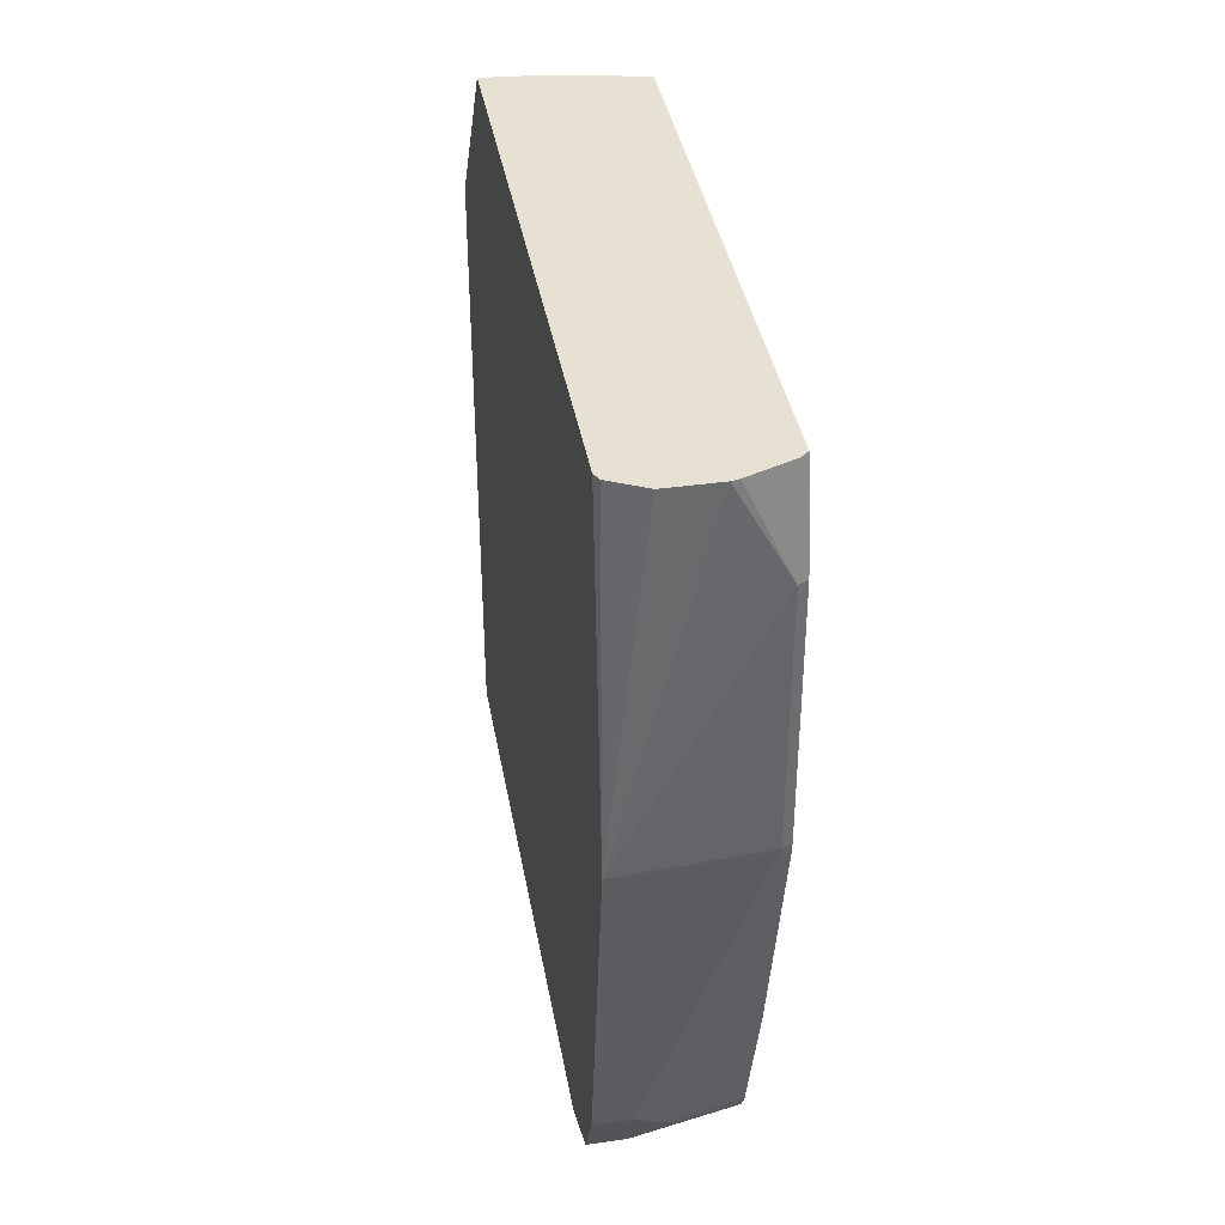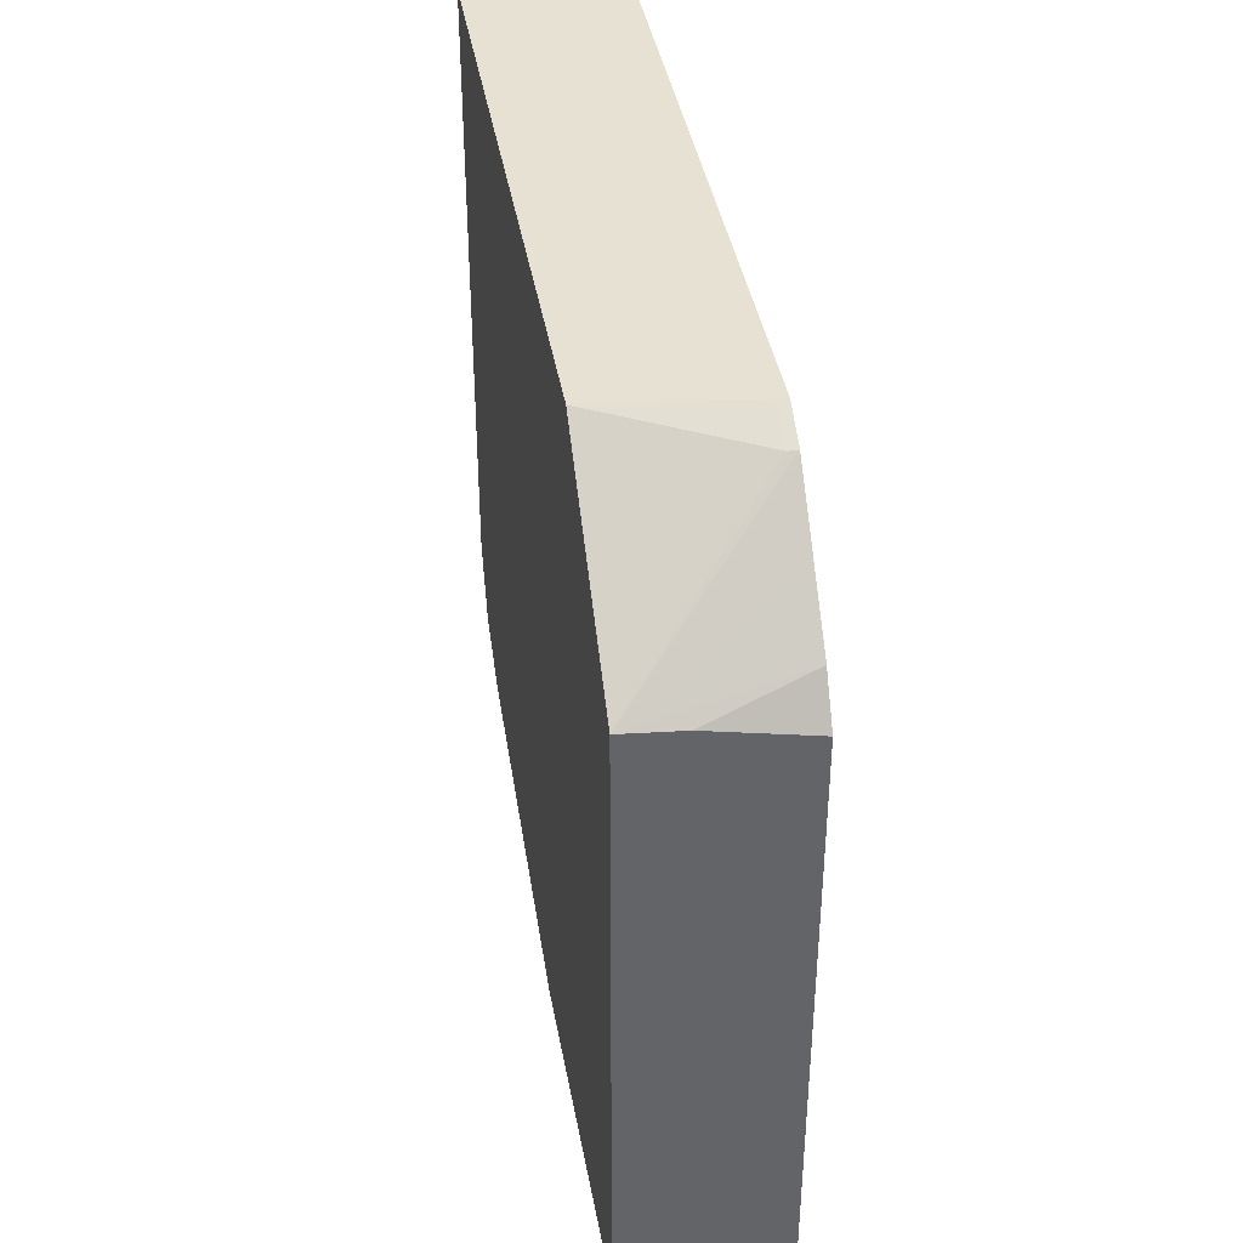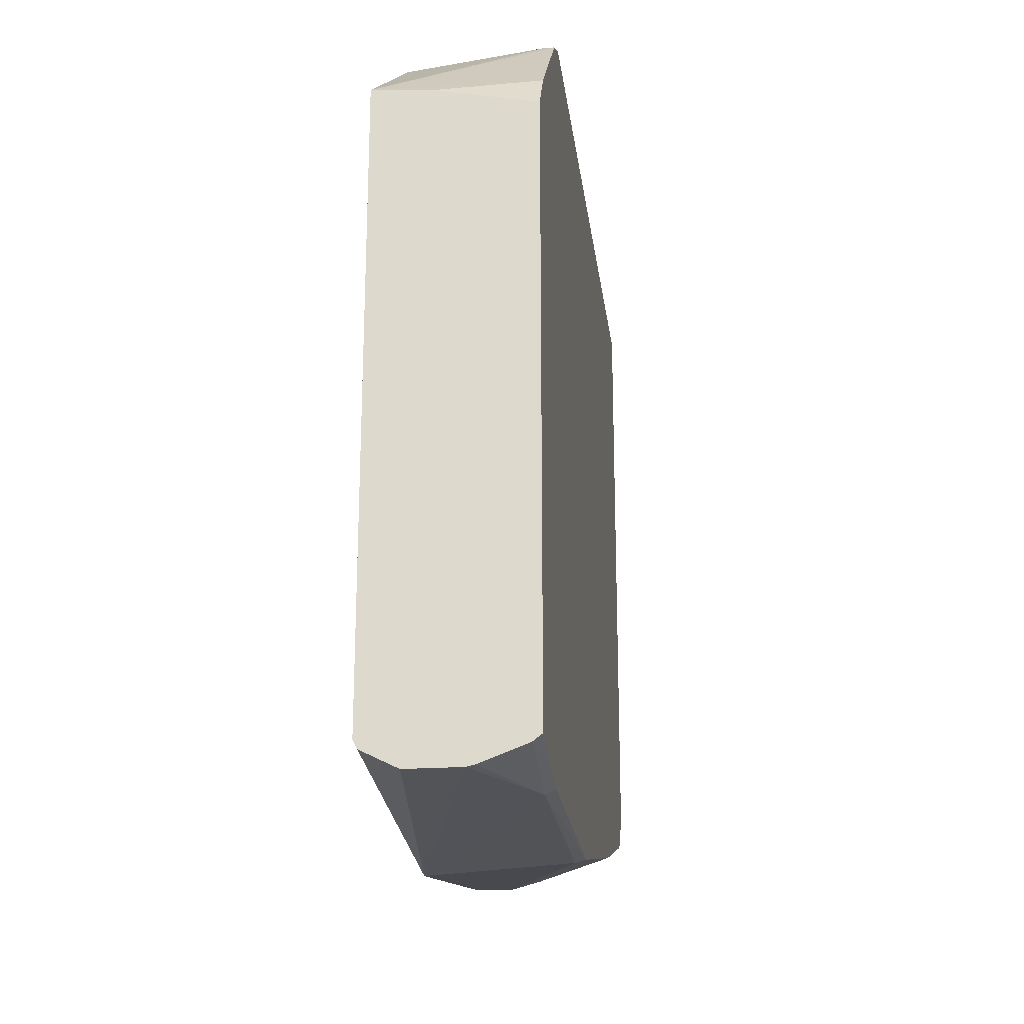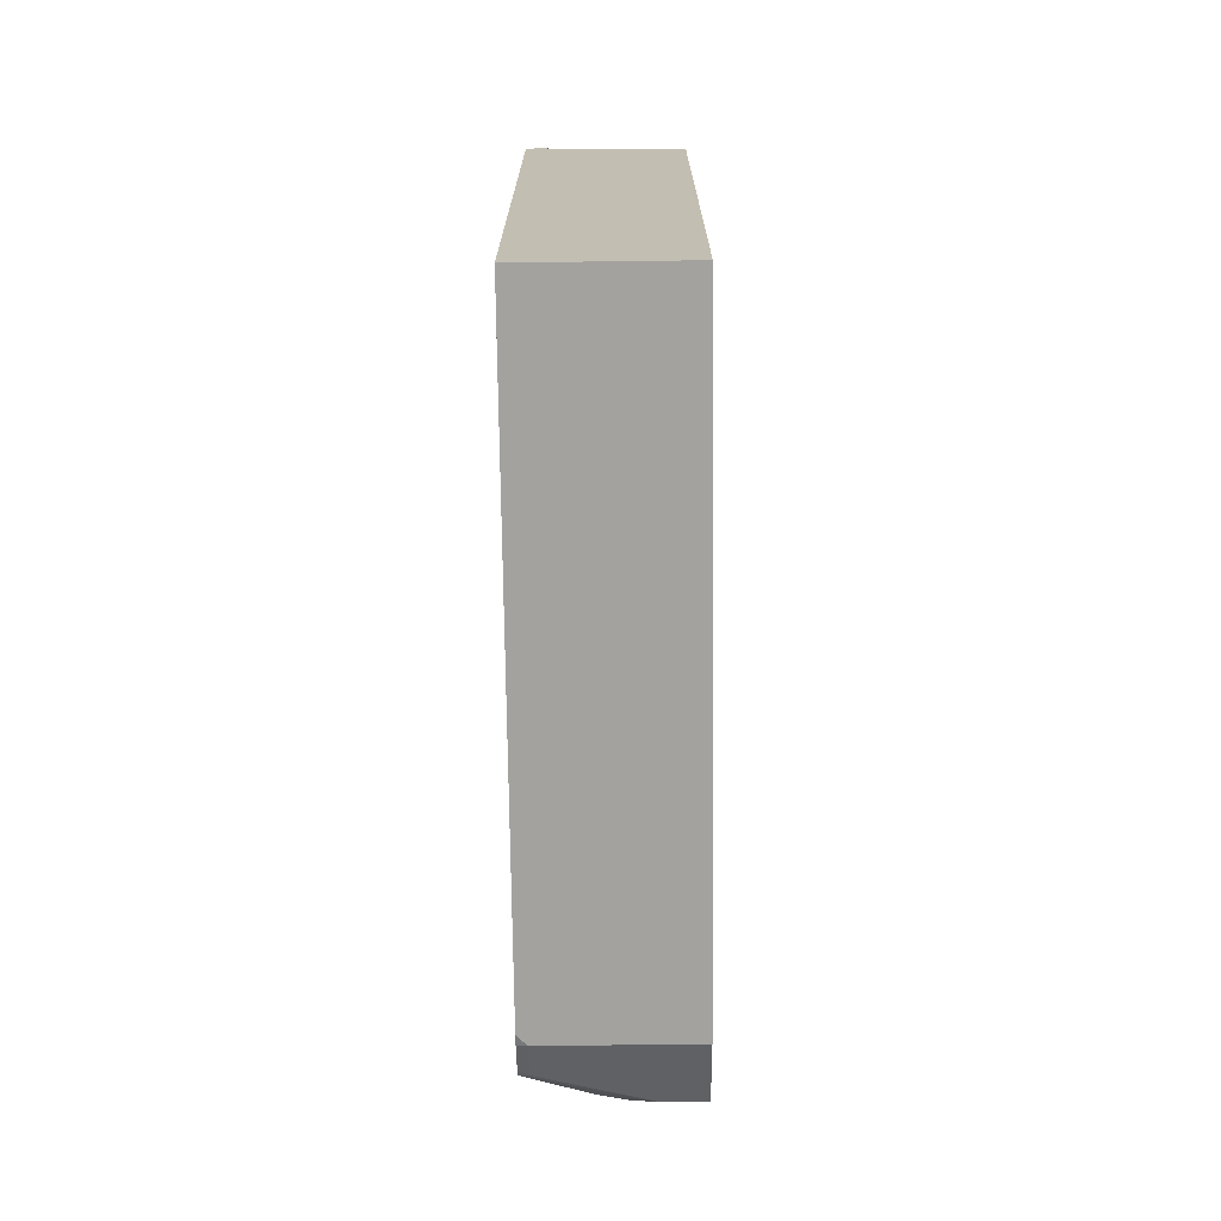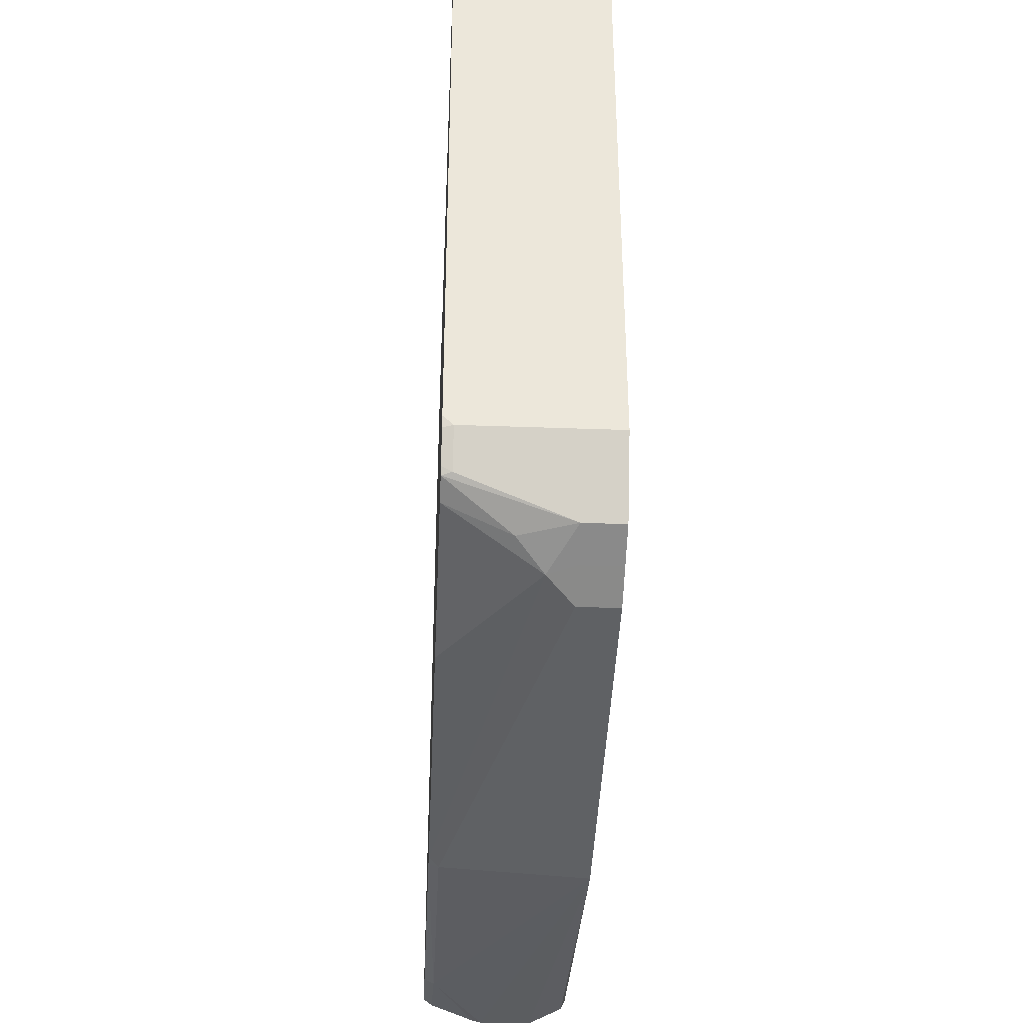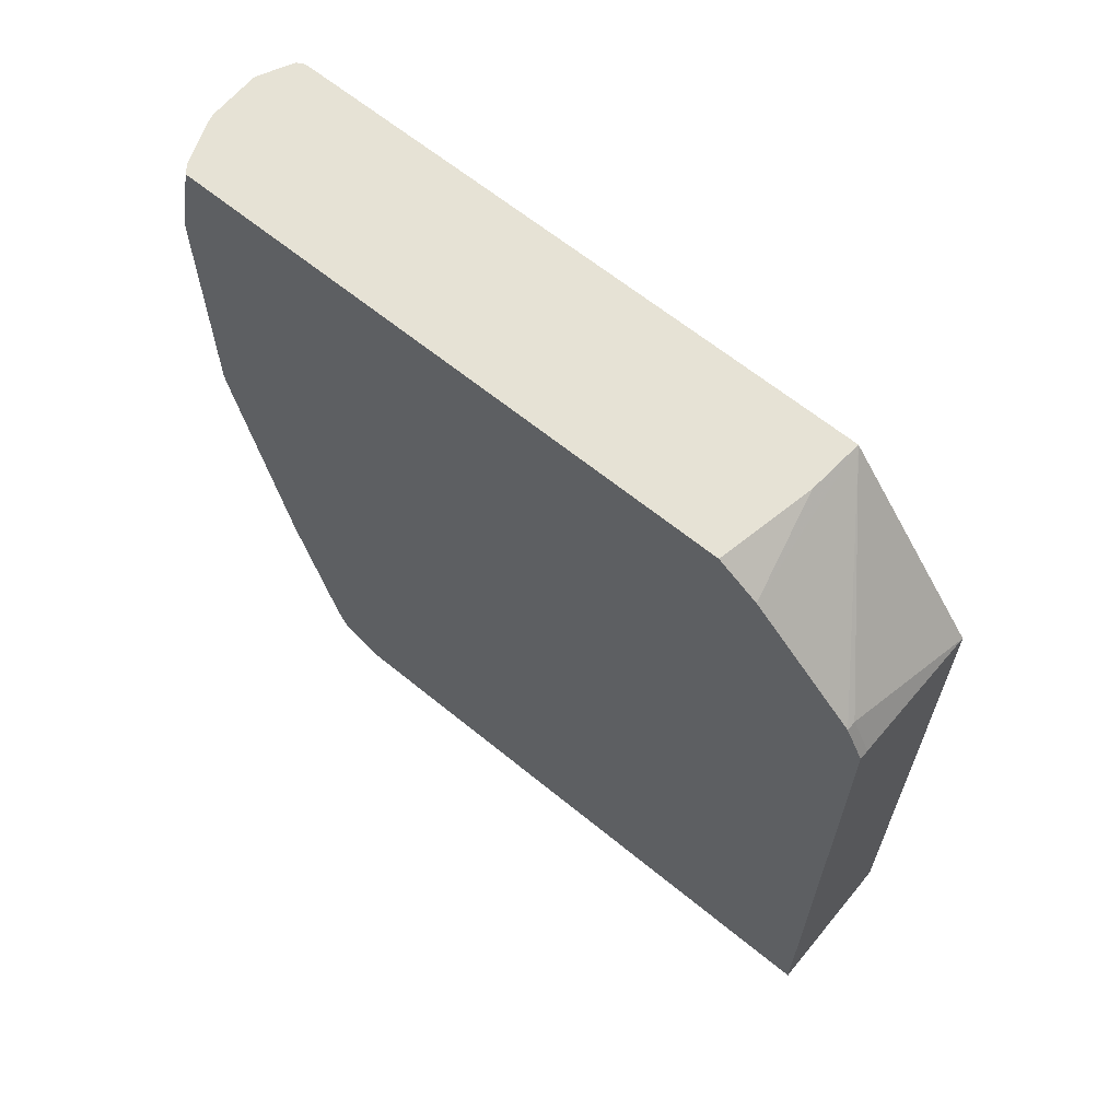
<metadata>
{"format":"obj","ext":"obj","renderer":"f3d","projection":"perspective","resolution":1024,"background":"white","views":[{"elev":38.9,"azim":-10.0,"up":"+Z"},{"elev":39.4,"azim":-9.4,"up":"+Y"},{"elev":-21.6,"azim":7.1,"up":"+Y"},{"elev":-72.4,"azim":-179.3,"up":"+Z"},{"elev":-36.7,"azim":177.3,"up":"+Y"},{"elev":63.9,"azim":129.5,"up":"+Z"}]}
</metadata>
<code>
v 0.1843 0.05028 -0.5664
v 0.1843 -0.2926 -0.5664
v 0.09709 0.05028 -0.5664
v 0.1843 0.05028 -0.1891
v 0.1843 -0.2988 -0.565
v 0.1789 -0.2981 -0.5664
v 0.09709 -0.2981 -0.5664
v 0.09709 0.05028 -0.199
v 0.1789 0.05028 -0.1891
v 0.1843 0.03975 -0.1689
v 0.1843 -0.315 -0.5569
v 0.1789 -0.318 -0.5564
v 0.09709 -0.318 -0.5564
v 0.09709 -0.02899 -0.09342
v 0.1789 0.03975 -0.1689
v 0.1843 0.00993 -0.1391
v 0.1843 -0.3189 -0.5546
v 0.1192 -0.3378 -0.5465
v 0.09709 -0.3327 -0.549
v 0.09709 -0.373 -0.09342
v 0.129 -0.03159 -0.09342
v 0.1843 -0.01989 -0.1093
v 0.1843 -0.3251 -0.542
v 0.149 -0.3391 -0.5366
v 0.1341 -0.3502 -0.5217
v 0.1192 -0.3478 -0.5266
v 0.09709 -0.3378 -0.5465
v 0.09937 -0.3776 -0.09342
v 0.09709 -0.3924 -0.2981
v 0.1843 -0.04272 -0.09342
v 0.1843 -0.3516 -0.4502
v 0.1192 -0.3577 -0.5068
v 0.1843 -0.3848 -0.3036
v 0.09709 -0.3478 -0.5266
v 0.1192 -0.3875 -0.09342
v 0.1789 -0.3875 -0.2981
v 0.1789 -0.3875 -0.1491
v 0.149 -0.3875 -0.09342
v 0.09709 -0.3577 -0.5068
v 0.1843 -0.3729 -0.09342
v 0.1843 -0.3855 -0.2981
v 0.1843 -0.3848 -0.1491
v 0.1843 -0.3798 -0.1224
v 0.1794 -0.3768 -0.09342
v 0.1535 -0.3865 -0.09342
f 20 29 28
f 17 23 24
f 18 27 19
f 18 34 27
f 18 26 34
f 18 25 26
f 18 24 25
f 17 24 18
f 14 22 16
f 14 38 45
f 14 30 21
f 14 40 30
f 14 44 40
f 14 45 44
f 14 35 38
f 14 28 35
f 14 20 28
f 21 30 22
f 14 21 22
f 23 25 24
f 36 41 37
f 25 32 26
f 12 19 13
f 37 41 42
f 37 45 38
f 37 44 45
f 37 43 44
f 37 42 43
f 33 41 36
f 32 33 36
f 23 31 25
f 29 39 32
f 29 37 38
f 29 36 37
f 40 44 43
f 28 29 35
f 26 39 34
f 26 32 39
f 25 33 32
f 25 31 33
f 29 38 35
f 12 18 19
f 29 32 36
f 11 17 12
f 1 23 17
f 1 31 23
f 1 33 31
f 1 41 33
f 1 42 41
f 1 43 42
f 1 40 43
f 1 30 40
f 1 17 11
f 1 16 22
f 1 4 10
f 1 9 4
f 1 8 9
f 1 3 8
f 1 7 3
f 1 6 7
f 1 2 6
f 12 17 18
f 1 10 16
f 1 11 5
f 1 22 30
f 2 5 6
f 1 5 2
f 10 14 16
f 10 15 14
f 8 15 9
f 8 14 15
f 6 13 7
f 6 11 12
f 5 11 6
f 4 15 10
f 4 9 15
f 6 12 13
f 3 14 8
f 3 13 19
f 3 19 27
f 3 27 34
f 3 34 39
f 3 7 13
f 3 29 20
f 3 20 14
f 3 39 29

</code>
